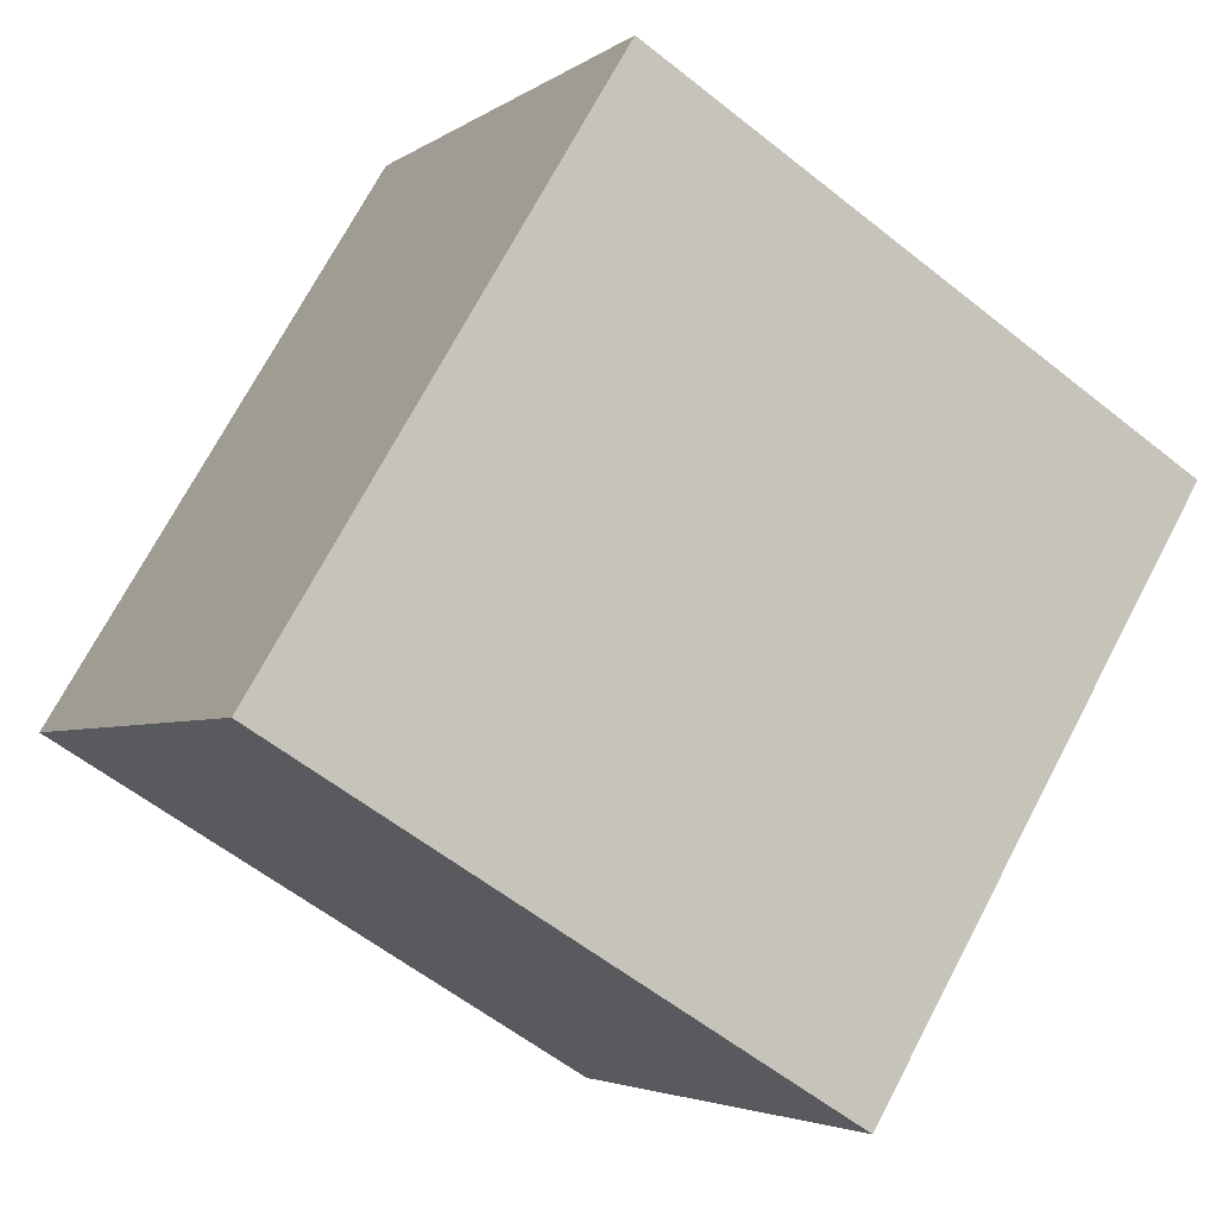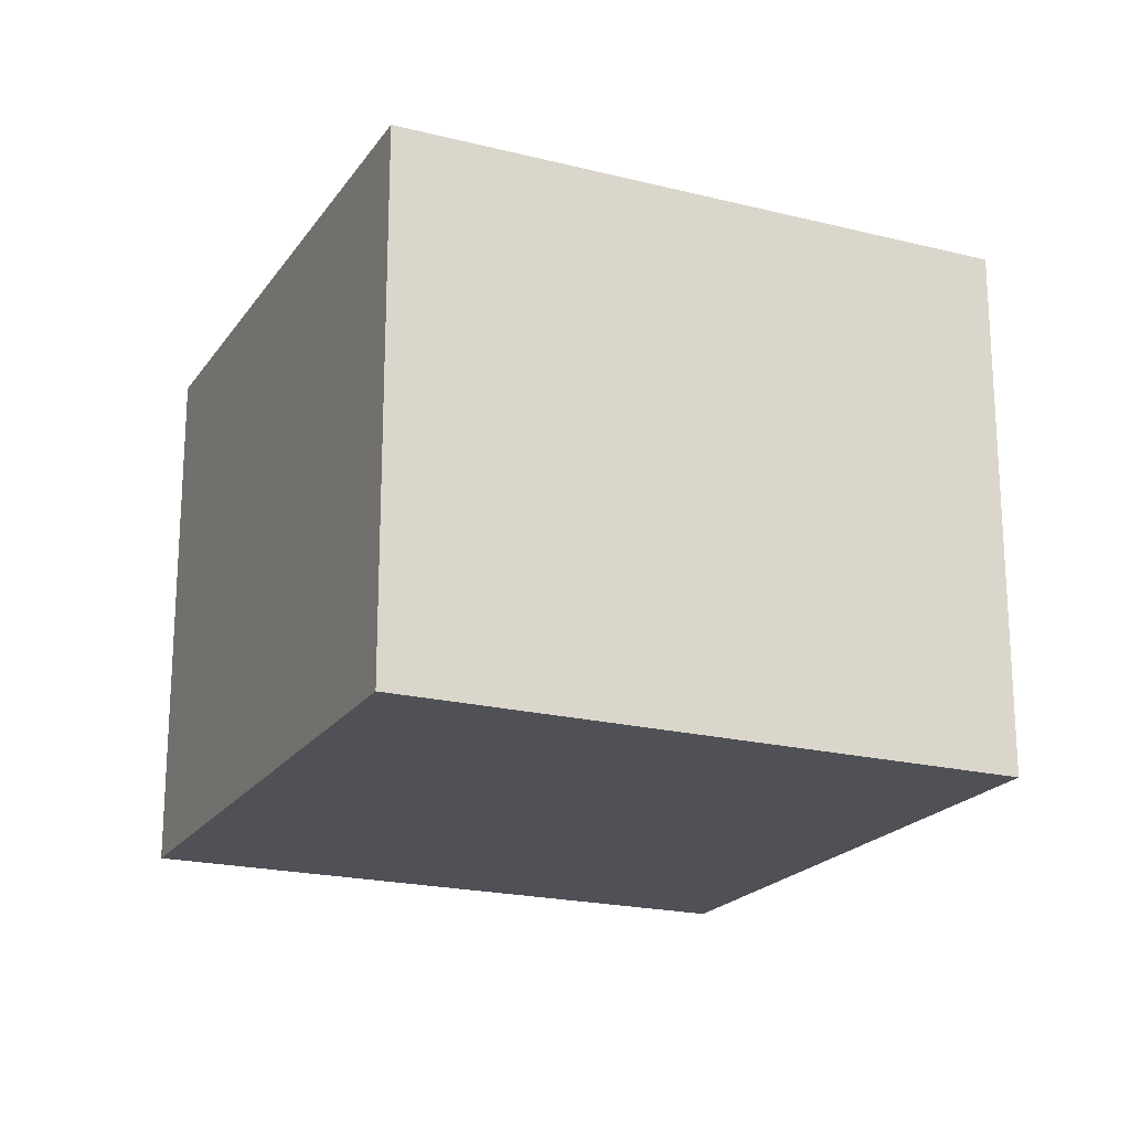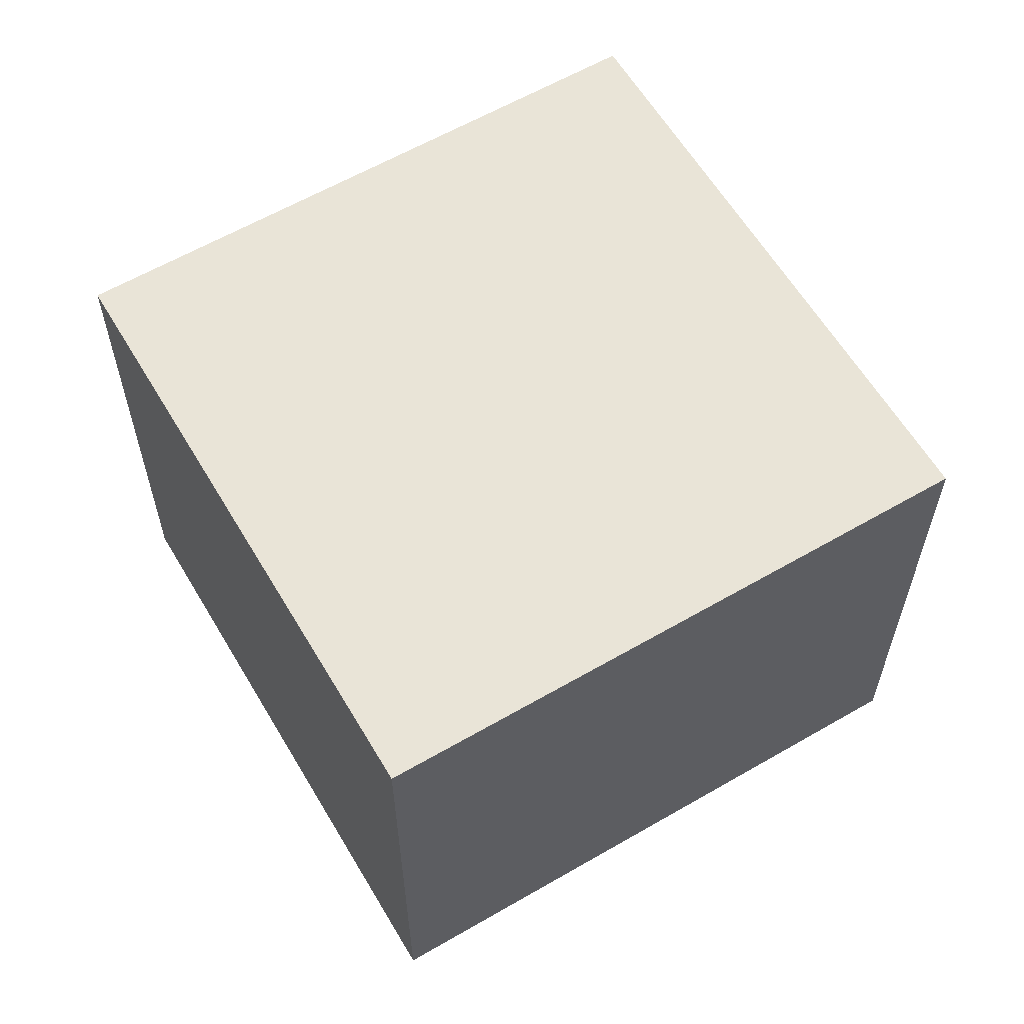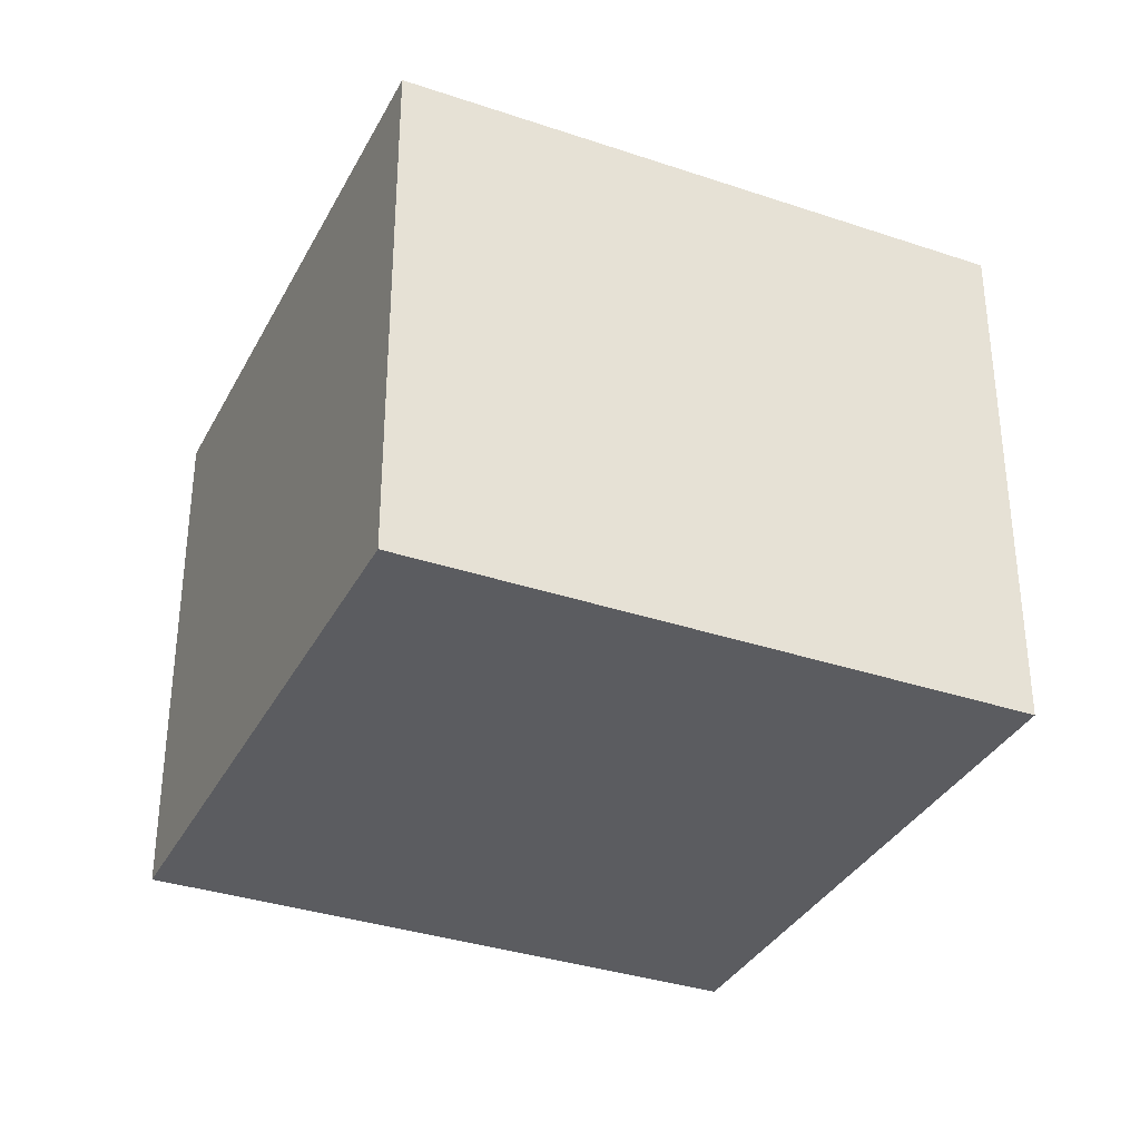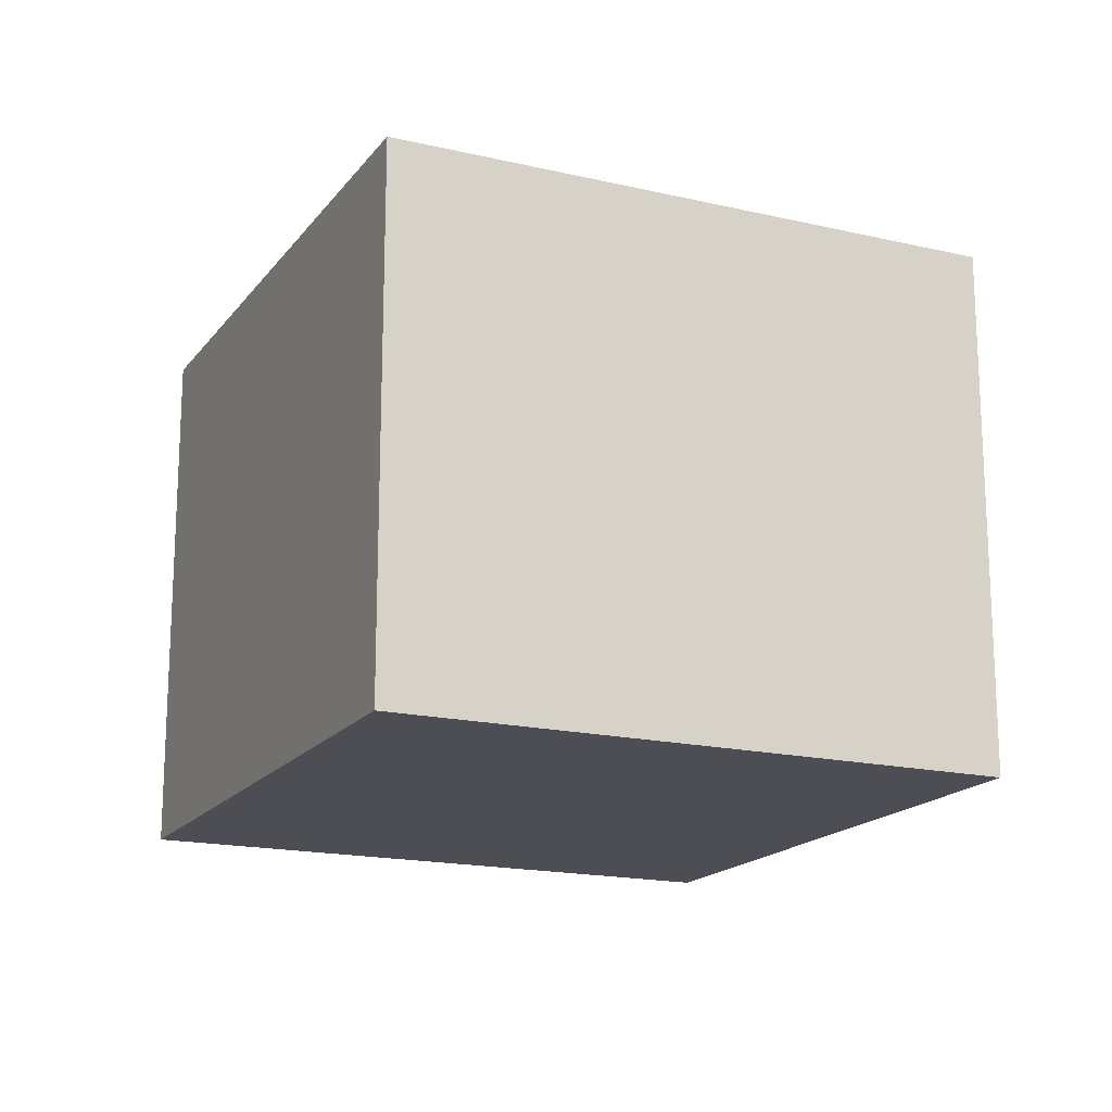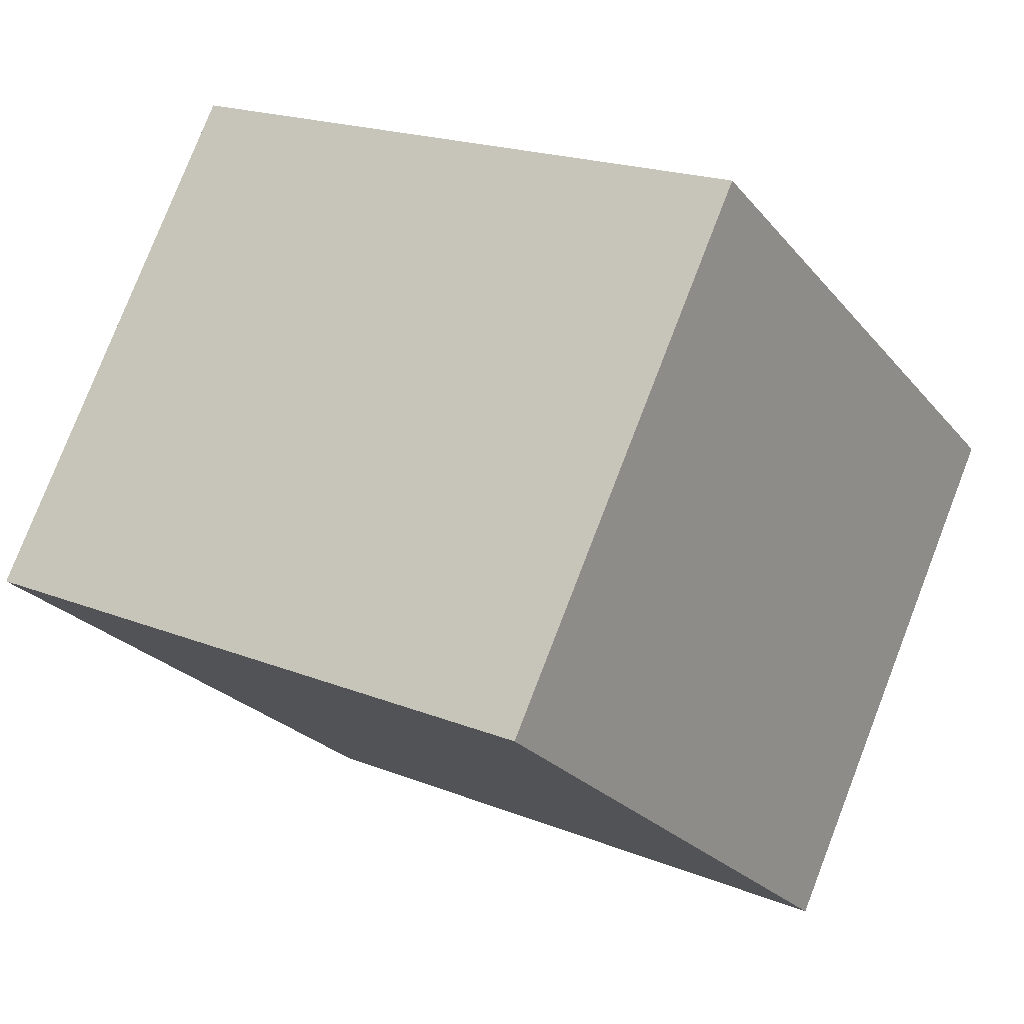
<metadata>
{"format":"obj","ext":"obj","renderer":"f3d","projection":"perspective","resolution":1024,"background":"white","views":[{"elev":-3.7,"azim":154.2,"up":"+Z"},{"elev":-20.4,"azim":34.2,"up":"+Y"},{"elev":60.9,"azim":28.2,"up":"+Y"},{"elev":-34.5,"azim":124.4,"up":"+Y"},{"elev":-17.3,"azim":-56.1,"up":"+Y"},{"elev":78.4,"azim":21.2,"up":"+Z"}]}
</metadata>
<code>
v  4.611 2.838 -1.141
v  0 2.838 1.738e-16
v  2.868 2.838 1.737
v  1.744 2.838 -2.878
v  2.868 -1.064e-16 1.737
v  4.611 6.987e-17 -1.141
v  1.744 1.762e-16 -2.878
v  0 0 0
g defaultobject
f 1 2 3
f 2 1 4
f 5 1 3
f 1 5 6
f 6 4 1
f 4 6 7
f 7 2 4
f 2 7 8
f 8 3 2
f 3 8 5
f 8 6 5
f 6 8 7

</code>
